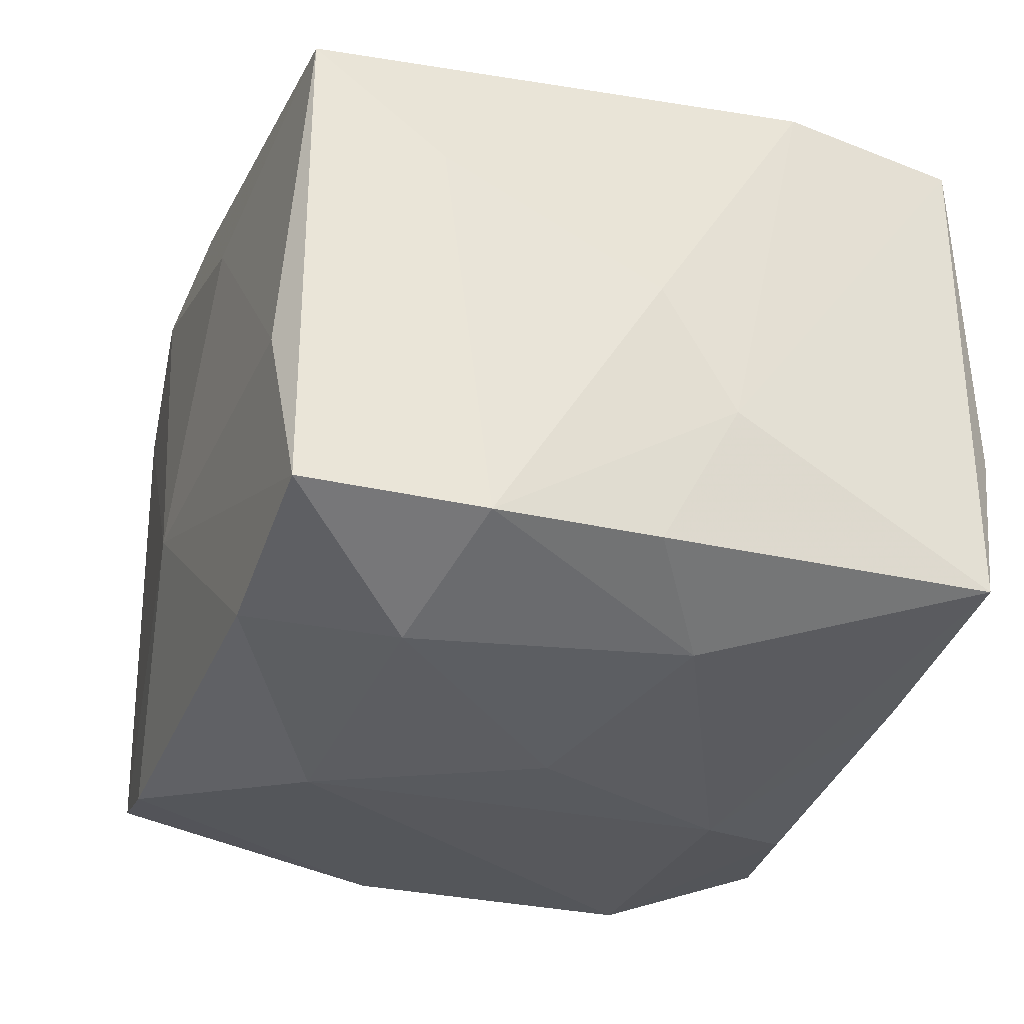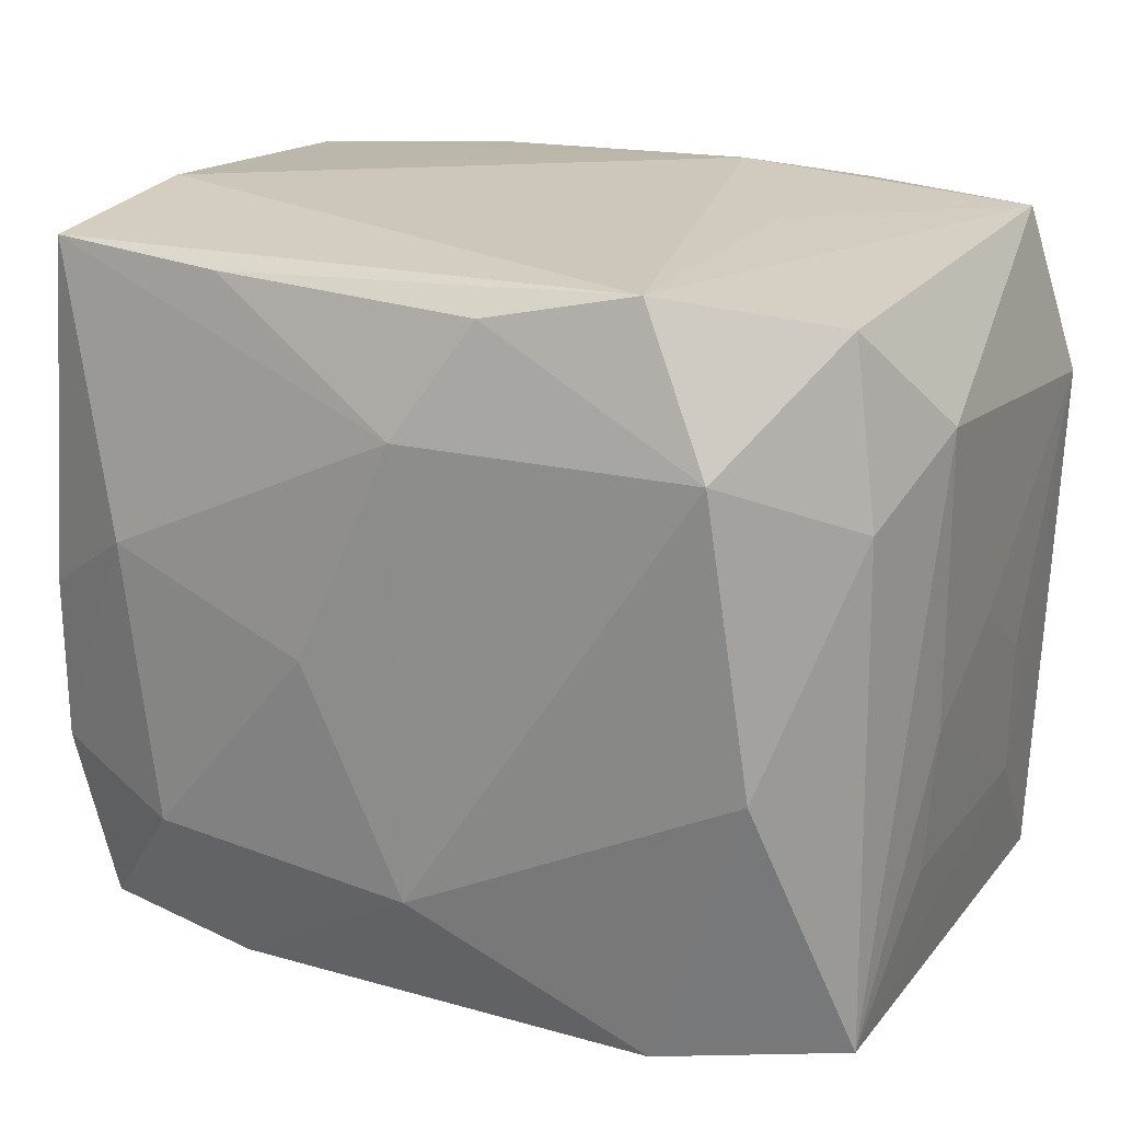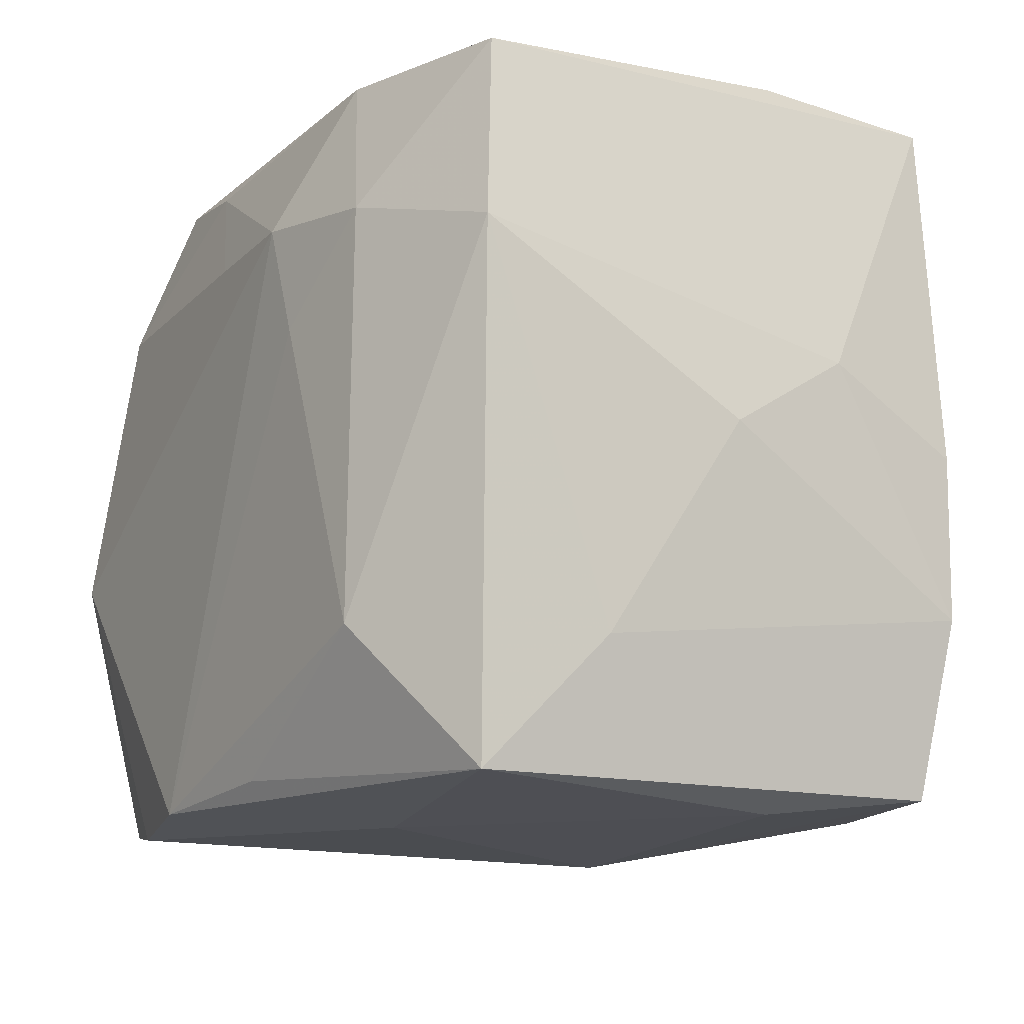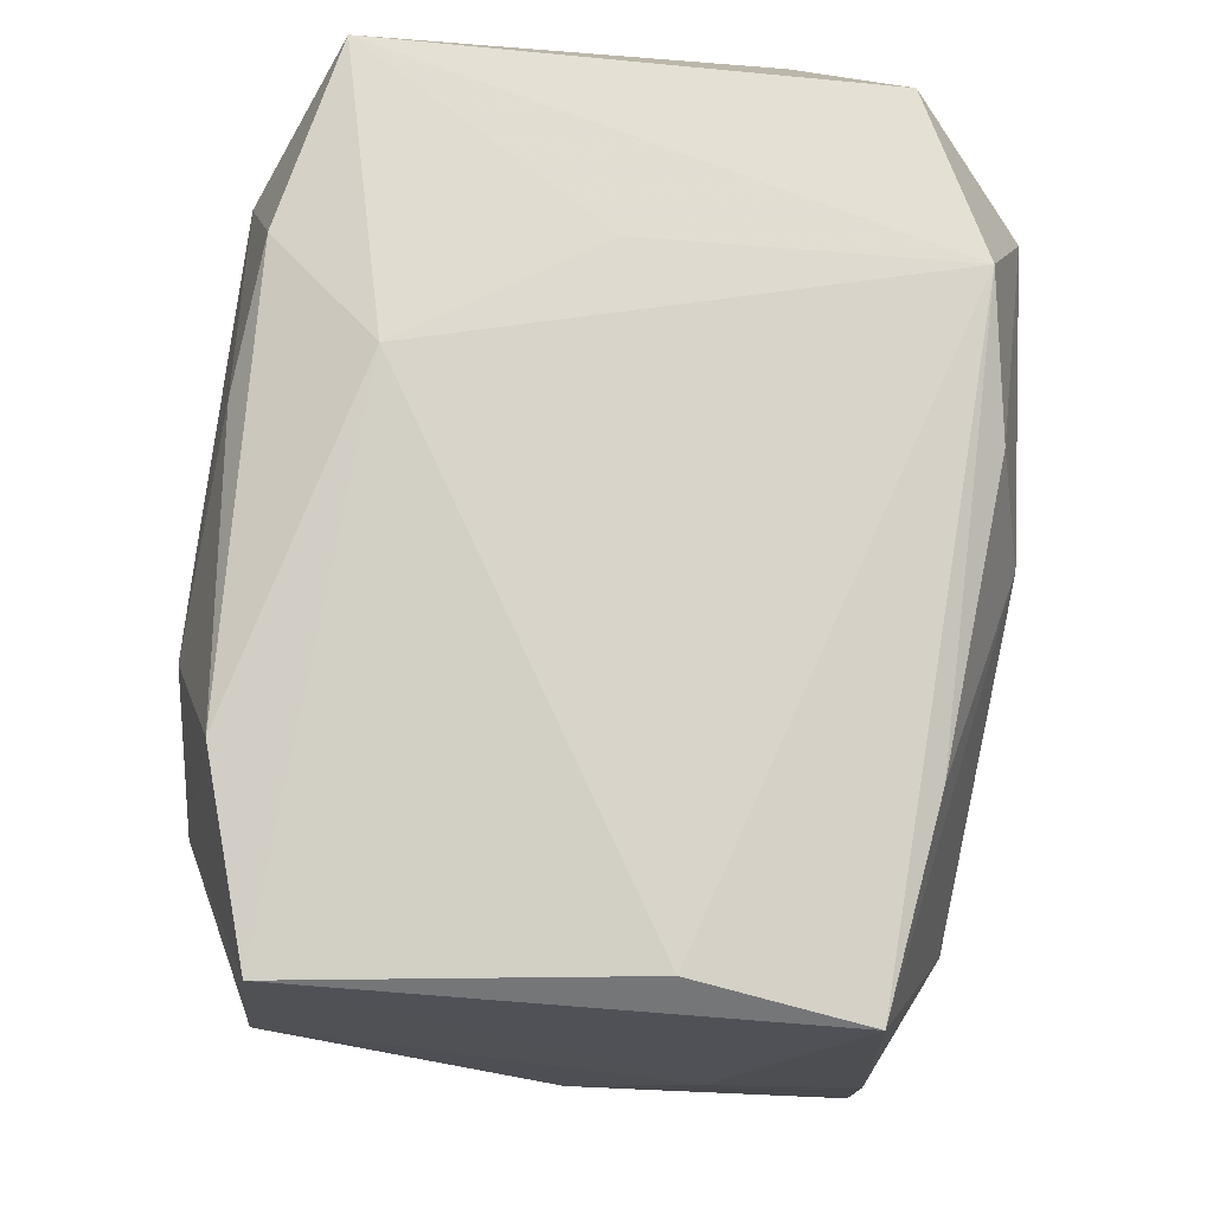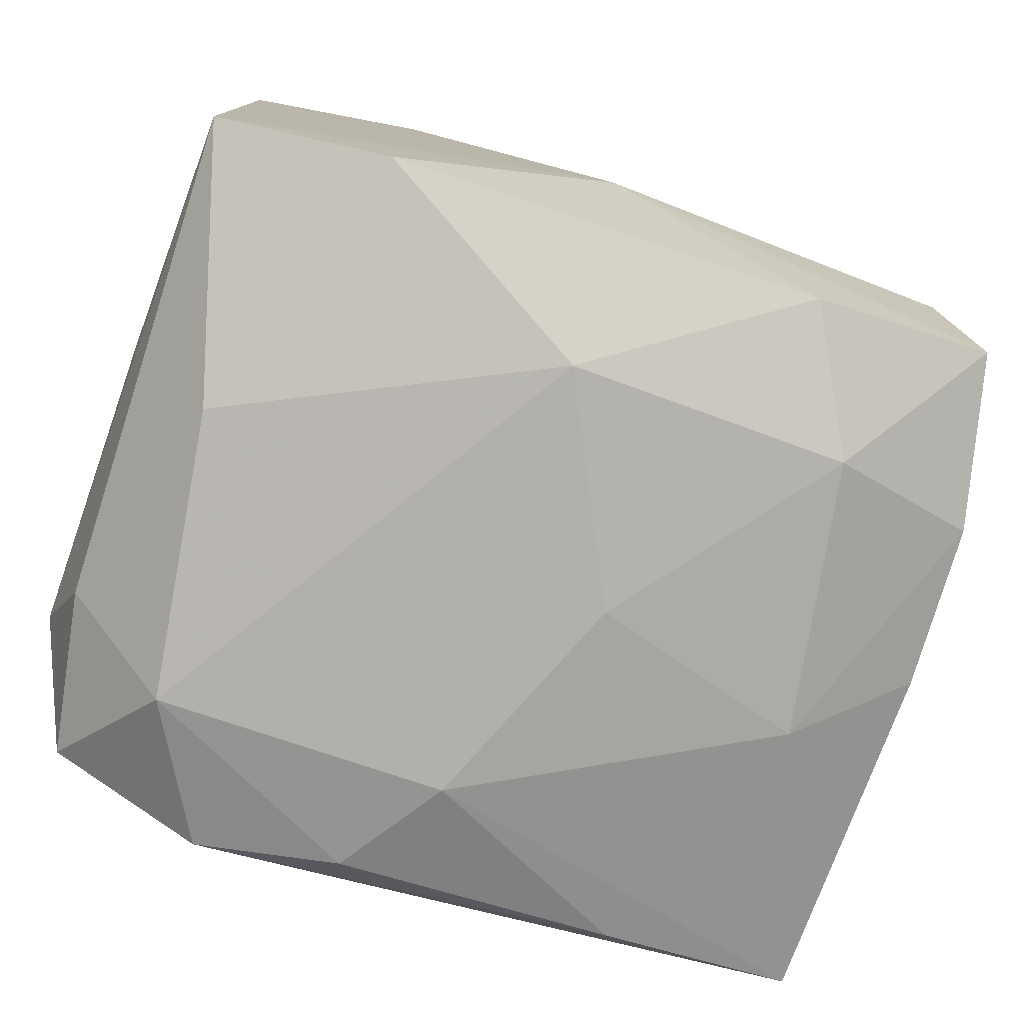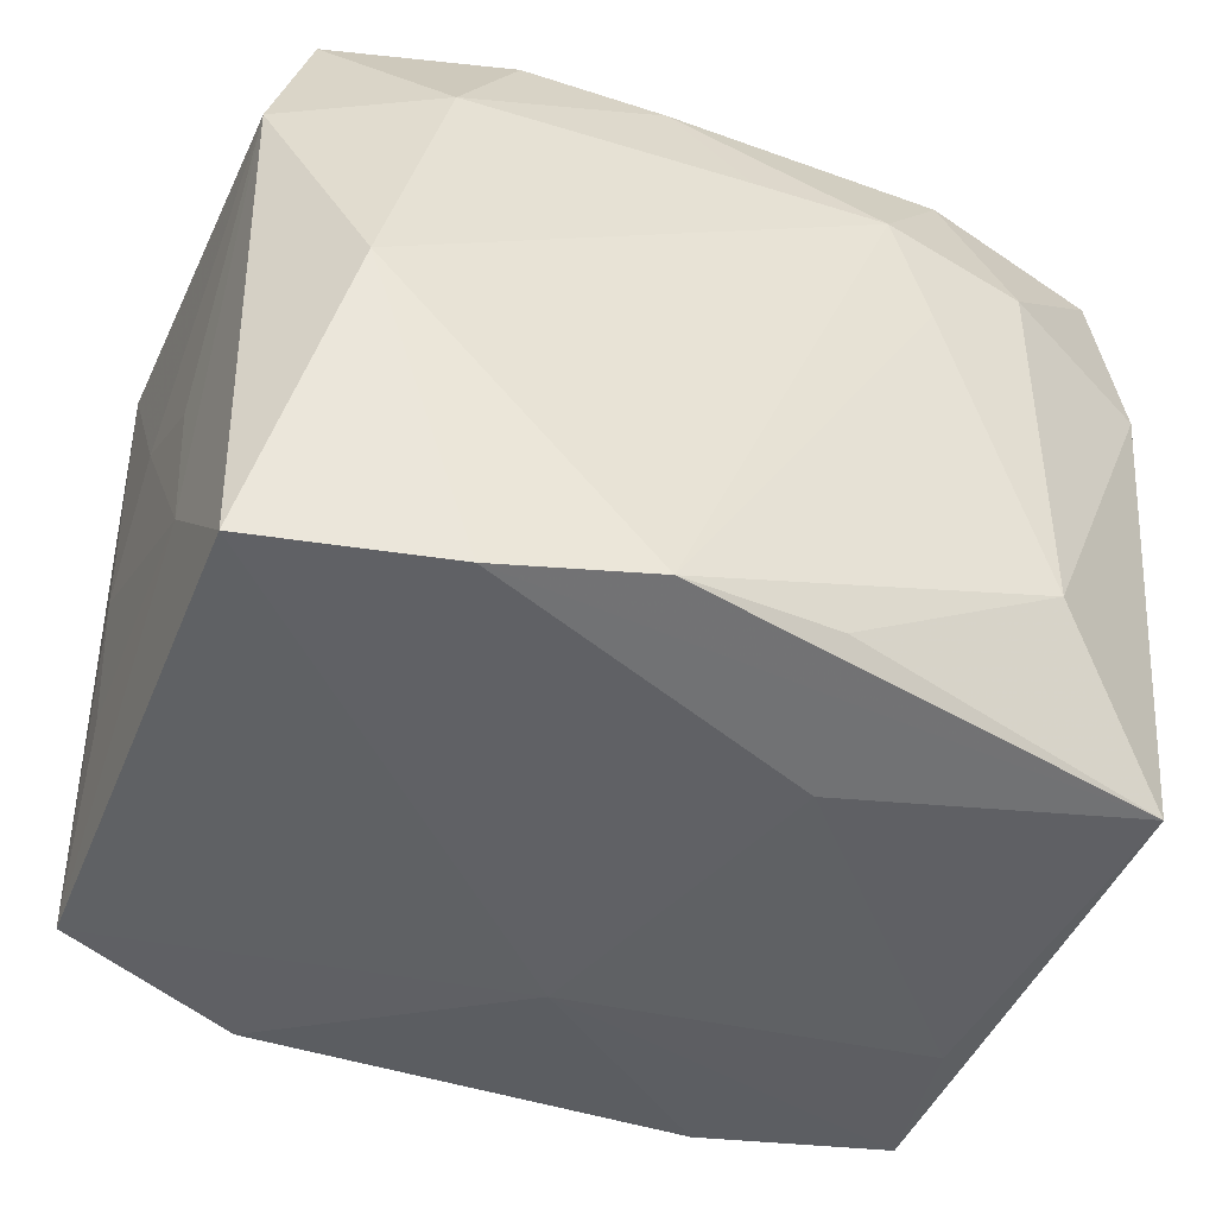
<metadata>
{"format":"obj","ext":"obj","renderer":"f3d","projection":"perspective","resolution":1024,"background":"white","views":[{"elev":-30.1,"azim":70.7,"up":"+Z"},{"elev":20.2,"azim":-154.5,"up":"+Y"},{"elev":-13.3,"azim":60.1,"up":"+Y"},{"elev":76.1,"azim":94.1,"up":"+Y"},{"elev":-79.2,"azim":-17.8,"up":"+Z"},{"elev":-46.3,"azim":-22.6,"up":"+Y"}]}
</metadata>
<code>
v 0.03319 -0.01318 -0.02051
v 0.03243 -0.01678 0.009901
v 0.03184 0.02641 0.01928
v -0.02231 0.017 -0.02681
v 0.03056 -0.0268 -0.019
v 0.01681 0.02601 -0.02245
v -0.03301 -0.01569 0.009811
v -0.01584 0.02706 0.02248
v -0.005215 0.02574 -0.02536
v -0.02995 0.02684 0.01866
v -0.008128 0.02937 0.01442
v -0.01798 -0.02778 0.02422
v 0.01626 -0.02701 -0.02286
v -0.0001403 -0.01706 -0.02778
v -0.02672 -0.005421 0.02689
v -0.03368 0.01794 -0.01046
v -0.03368 0.0007991 -0.0001228
v -0.03123 0.01277 -0.01968
v 0.0003515 0.01666 0.02643
v 0.02137 -0.01575 0.02533
v -0.0004139 -0.02996 -0.00852
v 0.007975 -3.304e-05 -0.02752
v -0.01748 -0.0273 -0.02369
v 0.01358 0.008041 0.02655
v 0.00818 -0.02852 0.01444
v -0.02529 -0.0053 -0.02575
v 0.02188 0.01546 0.02517
v -0.0334 -0.004884 0.009125
v -0.03344 0.01375 0.0207
v -0.005126 0.02497 0.02419
v -0.02917 0.02611 -0.0186
v 0.02476 0.005346 -0.02481
v -0.01652 0.02822 -0.02391
v 0.03207 0.02641 -0.01949
v 0.02786 -0.02824 -0.006368
v -0.03328 -0.004927 -0.009312
v 0.03336 0.01229 0.02042
v 0.01066 0.01675 0.02689
v 0.03337 -0.0004699 -0.02051
v 0.03052 -0.02672 0.01921
v -0.01666 0.02845 -0.0001704
v 0.0004728 0.01701 -0.02745
v -0.02139 0.01639 0.02531
v -0.006657 -0.02681 0.02689
v -0.0326 -0.01557 -0.009846
v 0.02994 0.02859 -0.006777
v 0.03473 -0.0004335 2.349e-05
v -0.03137 -0.02582 -0.01923
v 0.005429 -0.02532 0.02522
v 0.02164 -0.01602 -0.02544
v -0.03206 -0.02621 0.01952
v 0.01725 0.02698 0.02299
v 0.03442 0.005385 -0.009444
f 37 20 40
f 12 51 21
f 15 51 12
f 47 37 2
f 2 37 40
f 21 51 48
f 48 23 21
f 16 18 48
f 10 43 8
f 52 11 8
f 8 11 10
f 3 11 52
f 10 11 41
f 25 12 21
f 40 12 25
f 21 35 25
f 25 35 40
f 44 12 40
f 15 12 44
f 44 38 15
f 36 17 16
f 16 48 36
f 36 48 45
f 45 48 7
f 7 48 51
f 7 36 45
f 17 36 7
f 20 37 27
f 37 3 27
f 52 38 27
f 27 3 52
f 21 23 13
f 53 37 47
f 34 3 53
f 53 3 37
f 30 8 43
f 30 38 52
f 52 8 30
f 46 3 34
f 11 3 46
f 16 10 31
f 31 18 16
f 31 4 18
f 40 20 49
f 49 44 40
f 20 44 49
f 24 44 20
f 38 44 24
f 20 27 24
f 24 27 38
f 29 10 16
f 16 17 29
f 29 7 51
f 29 51 15
f 15 43 29
f 29 43 10
f 5 35 21
f 21 13 5
f 40 35 5
f 14 13 23
f 26 48 18
f 18 4 26
f 23 48 26
f 26 14 23
f 4 14 26
f 42 4 9
f 32 22 42
f 22 14 42
f 42 14 4
f 9 6 42
f 42 34 32
f 42 6 34
f 19 30 43
f 38 30 19
f 19 43 15
f 15 38 19
f 9 4 33
f 4 31 33
f 33 46 34
f 34 6 33
f 33 6 9
f 33 41 11
f 11 46 33
f 10 41 33
f 33 31 10
f 17 7 28
f 28 29 17
f 7 29 28
f 32 34 39
f 34 53 39
f 32 39 1
f 47 2 1
f 1 53 47
f 1 39 53
f 1 2 40
f 40 5 1
f 13 14 50
f 32 1 50
f 50 22 32
f 50 14 22
f 50 5 13
f 50 1 5

</code>
